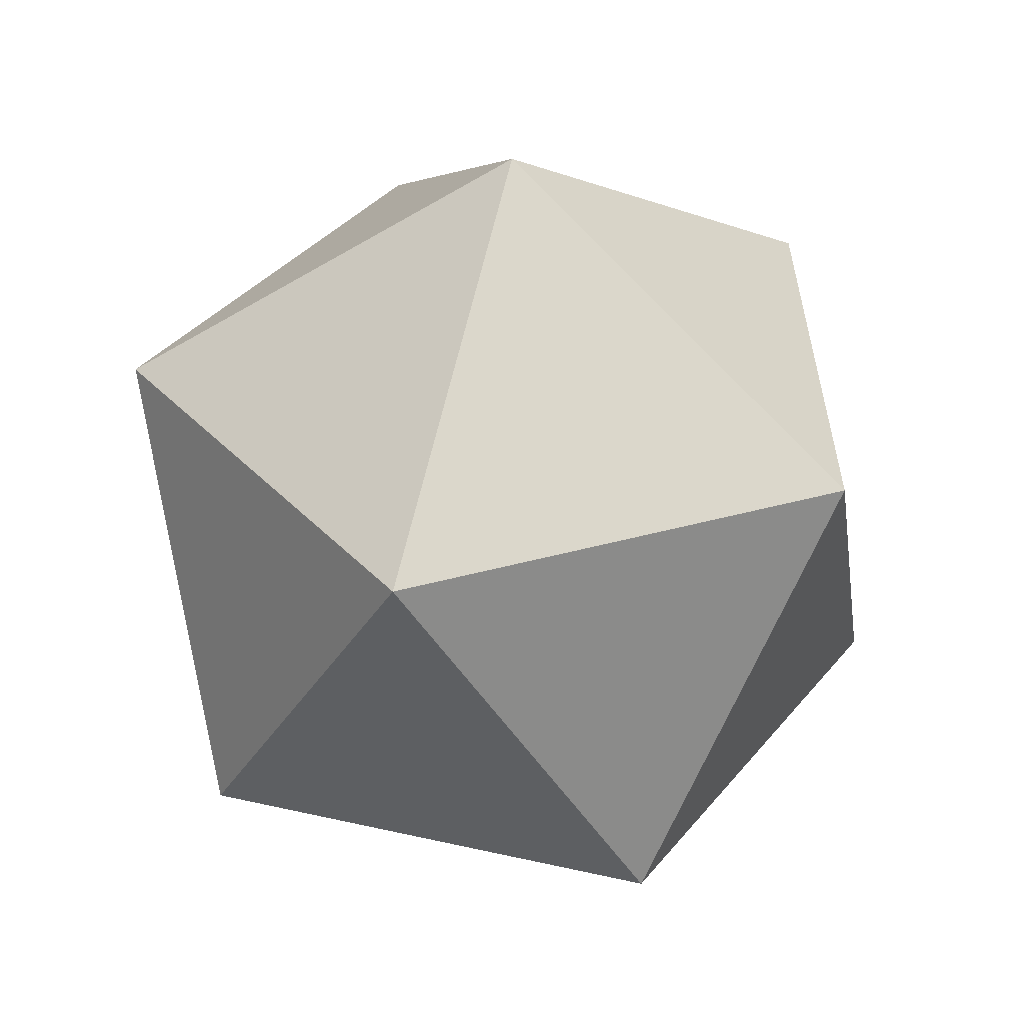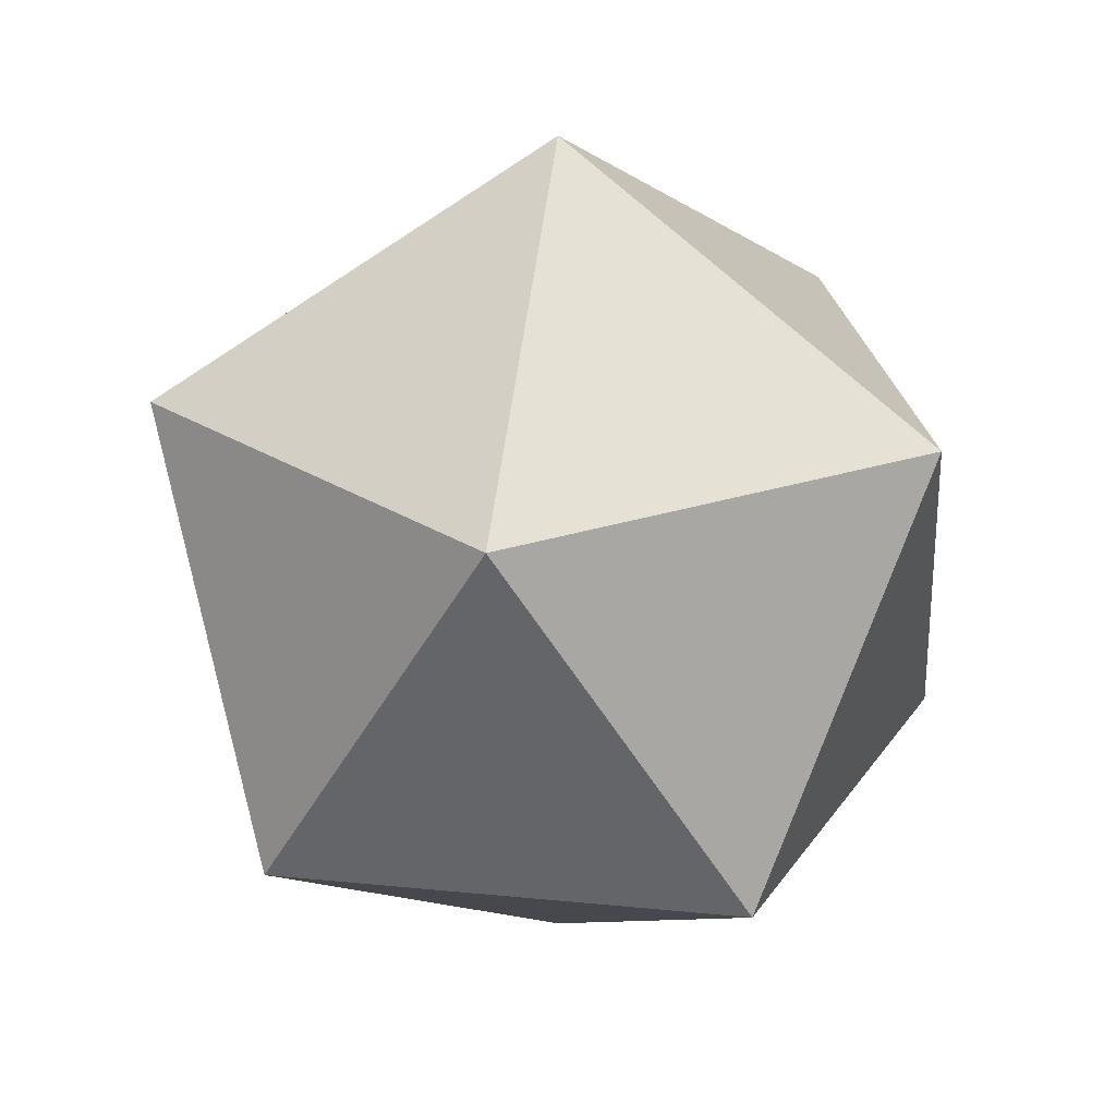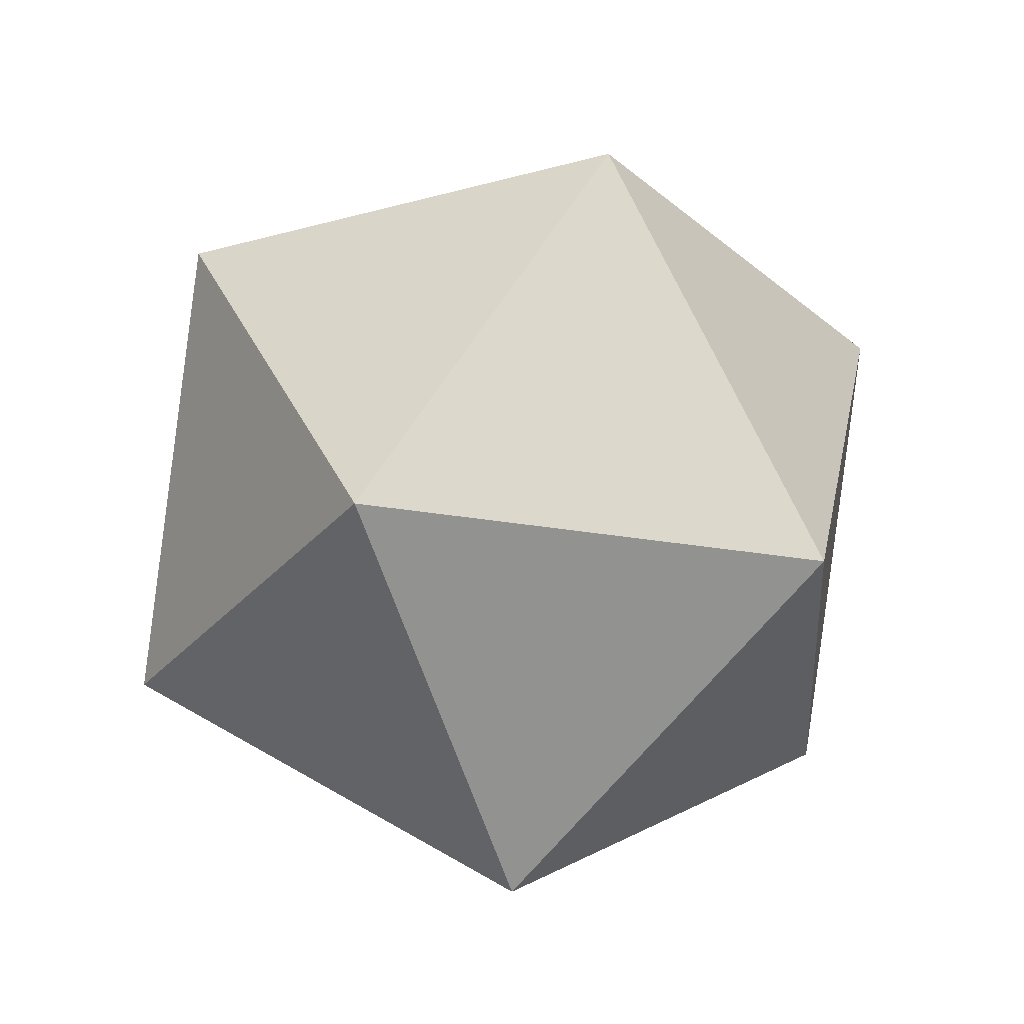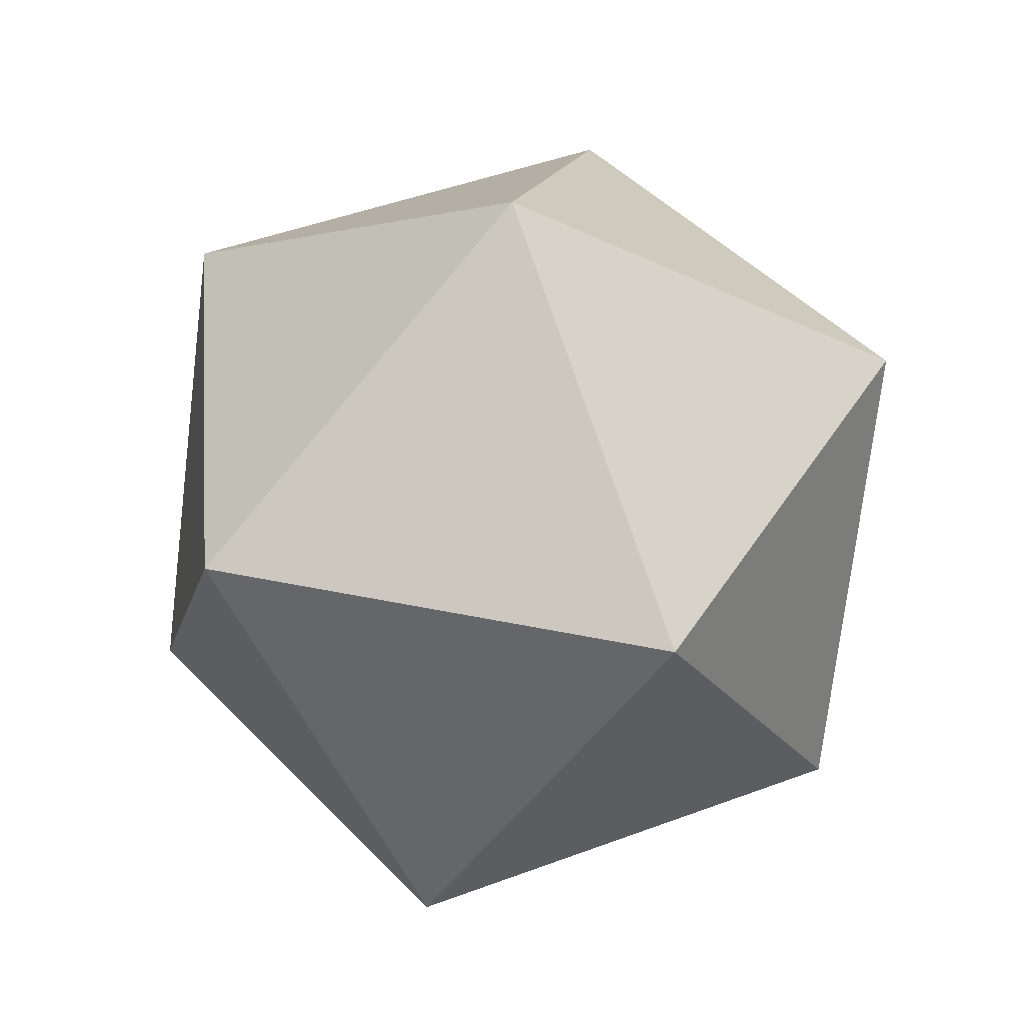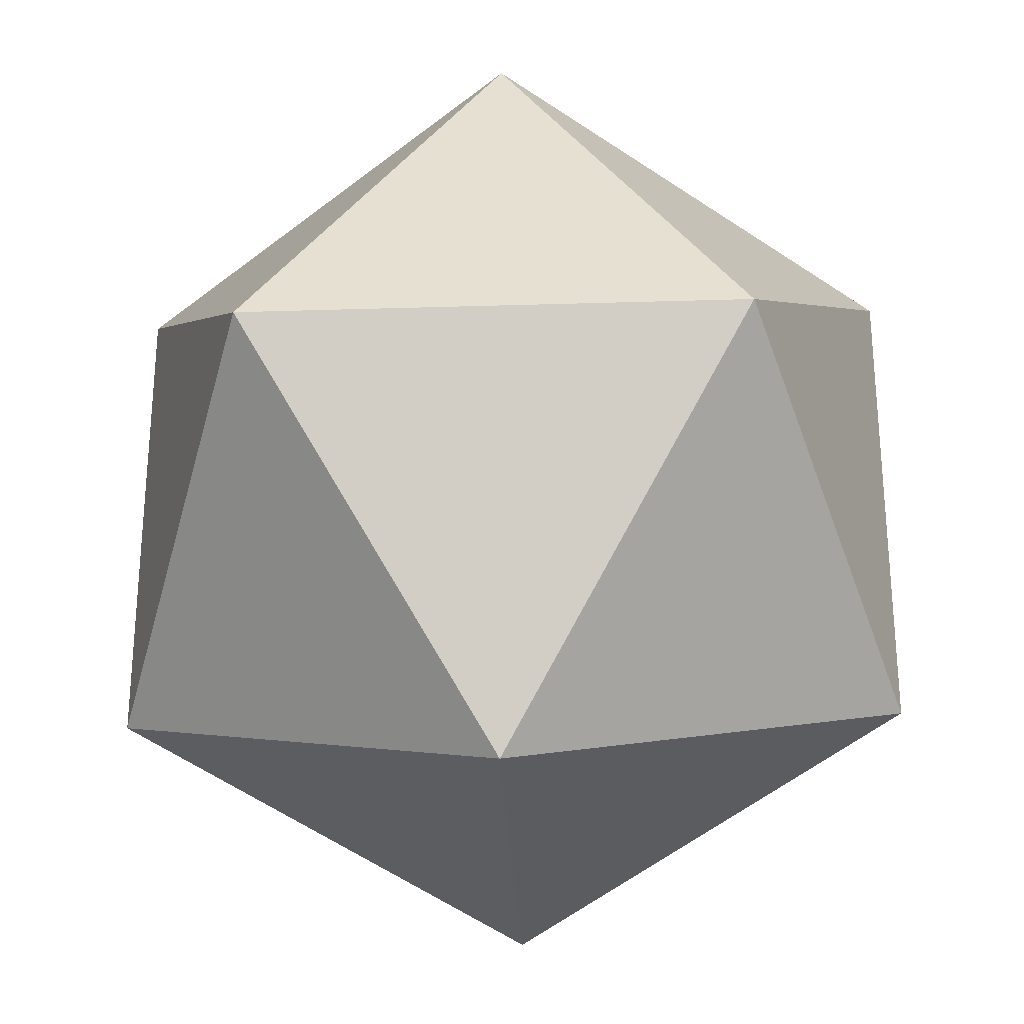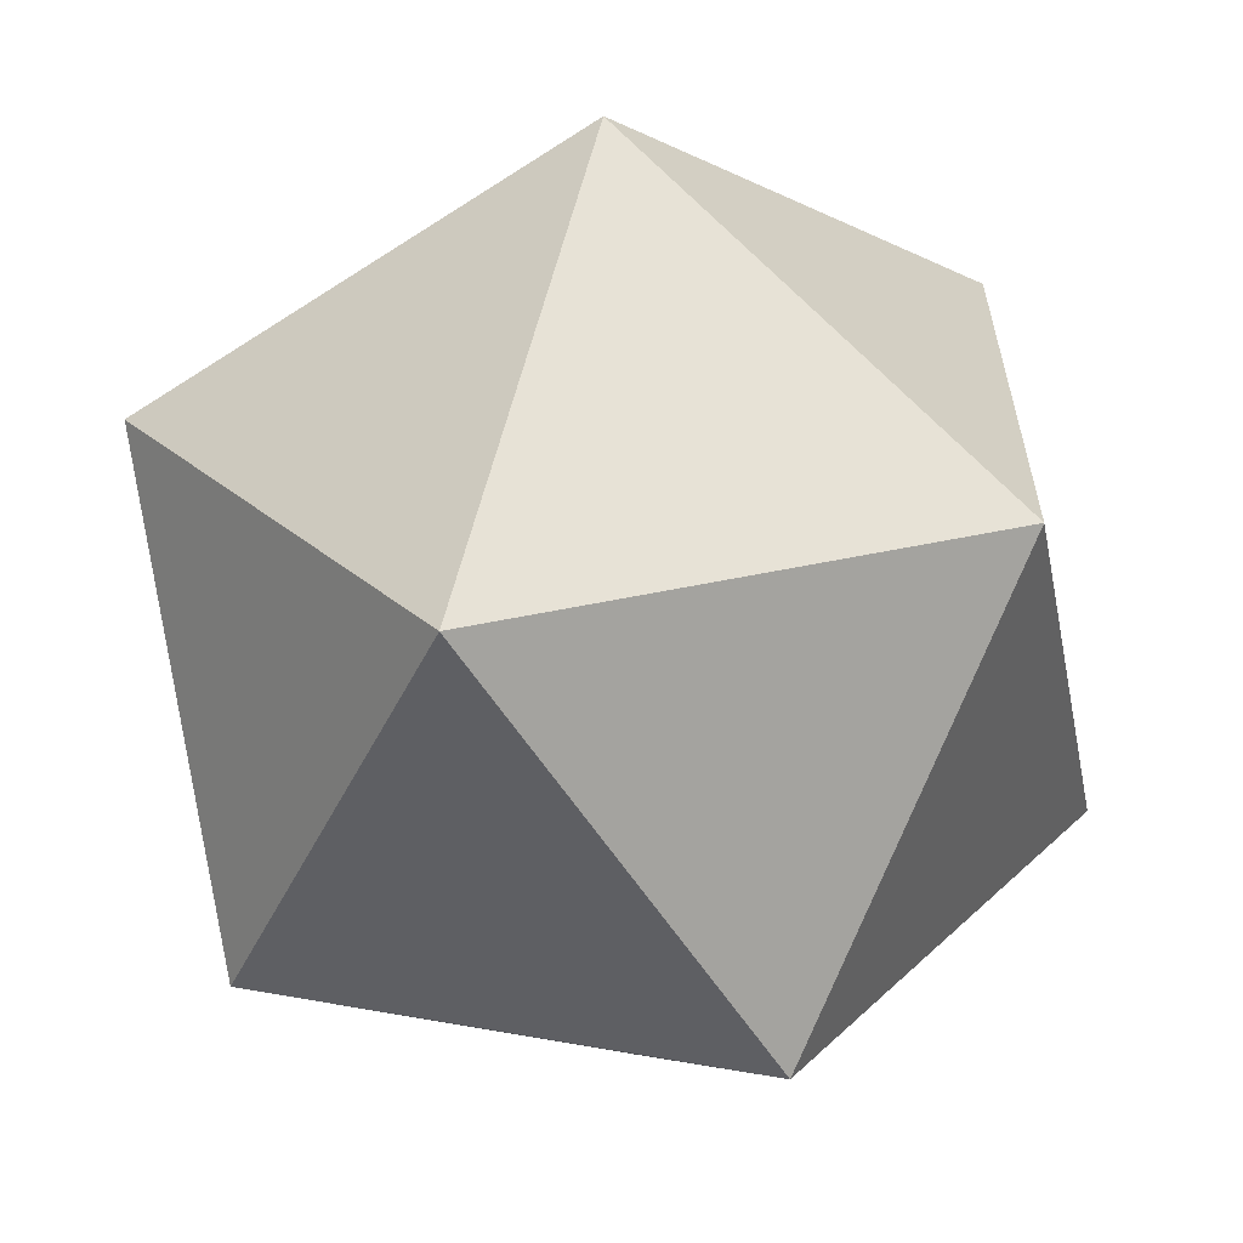
<metadata>
{"format":"obj","ext":"obj","renderer":"f3d","projection":"perspective","resolution":1024,"background":"white","views":[{"elev":37.5,"azim":-37.7,"up":"+Y"},{"elev":26.3,"azim":-45.1,"up":"+Y"},{"elev":-29.4,"azim":-140.2,"up":"+Y"},{"elev":47.1,"azim":-76.9,"up":"+Y"},{"elev":-29.3,"azim":-29.1,"up":"+Z"},{"elev":-61.8,"azim":-178.2,"up":"+Z"}]}
</metadata>
<code>
o Icosphere
v 0 -1 0
v 0.7236 -0.4472 0.5257
v -0.2764 -0.4472 0.8506
v -0.8944 -0.4472 0
v -0.2764 -0.4472 -0.8506
v 0.7236 -0.4472 -0.5257
v 0.2764 0.4472 0.8506
v -0.7236 0.4472 0.5257
v -0.7236 0.4472 -0.5257
v 0.2764 0.4472 -0.8506
v 0.8944 0.4472 0
v 0 1 0
v 0.5996 0.4472 0.4057
v 0.5259 0.675 0
f 1 2 3
f 2 1 6
f 1 3 4
f 1 4 5
f 1 5 6
f 2 6 11
f 3 2 7
f 4 3 8
f 5 4 9
f 6 5 10
f 2 11 13 7
f 3 7 8
f 4 8 9
f 5 9 10
f 6 10 11
f 7 13 14 12
f 8 7 12
f 9 8 12
f 10 9 12
f 11 10 12 14
f 14 13 11

</code>
